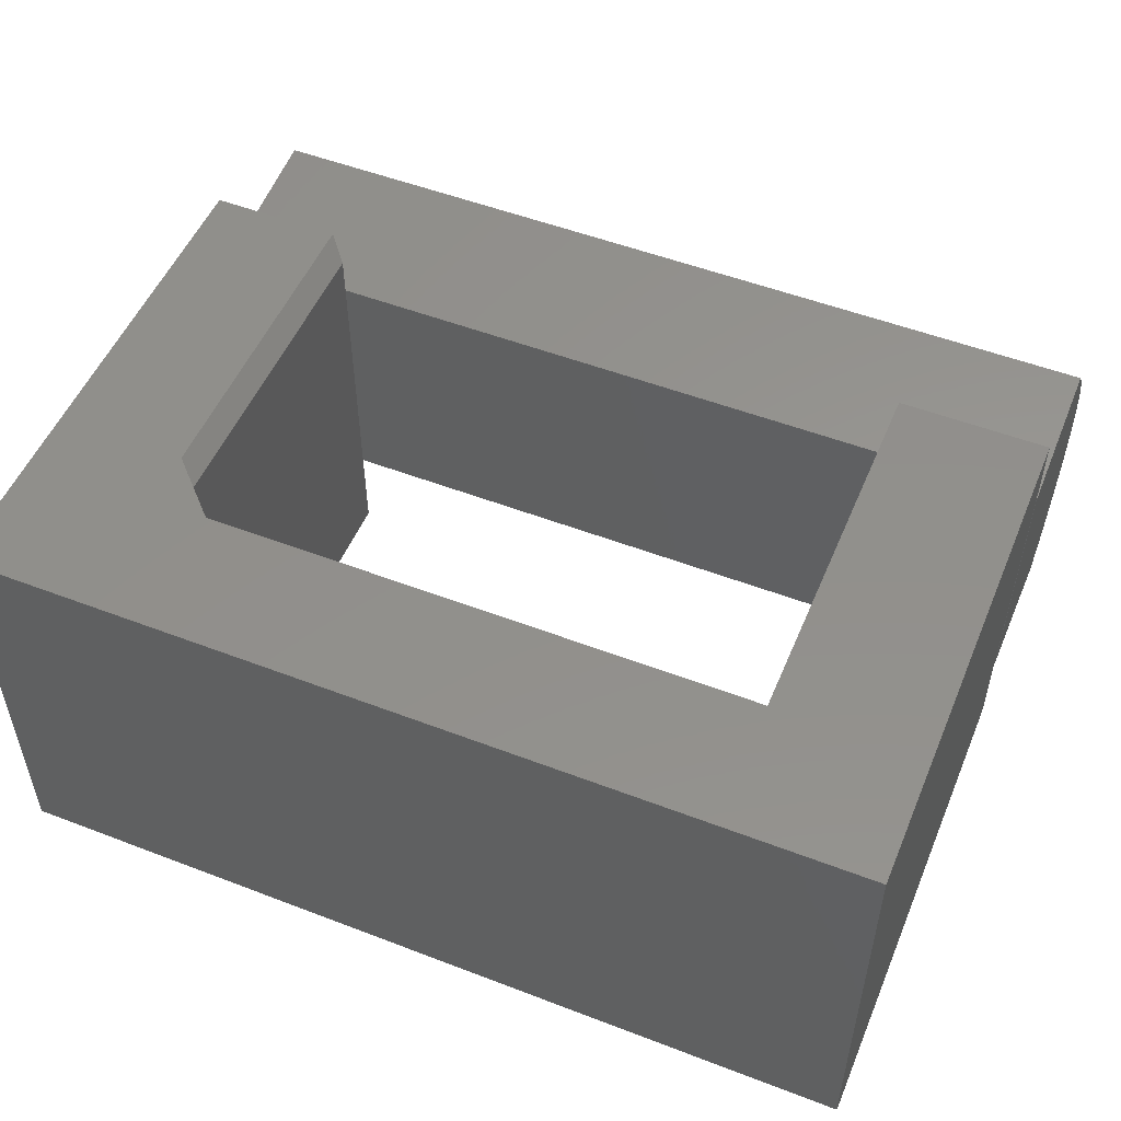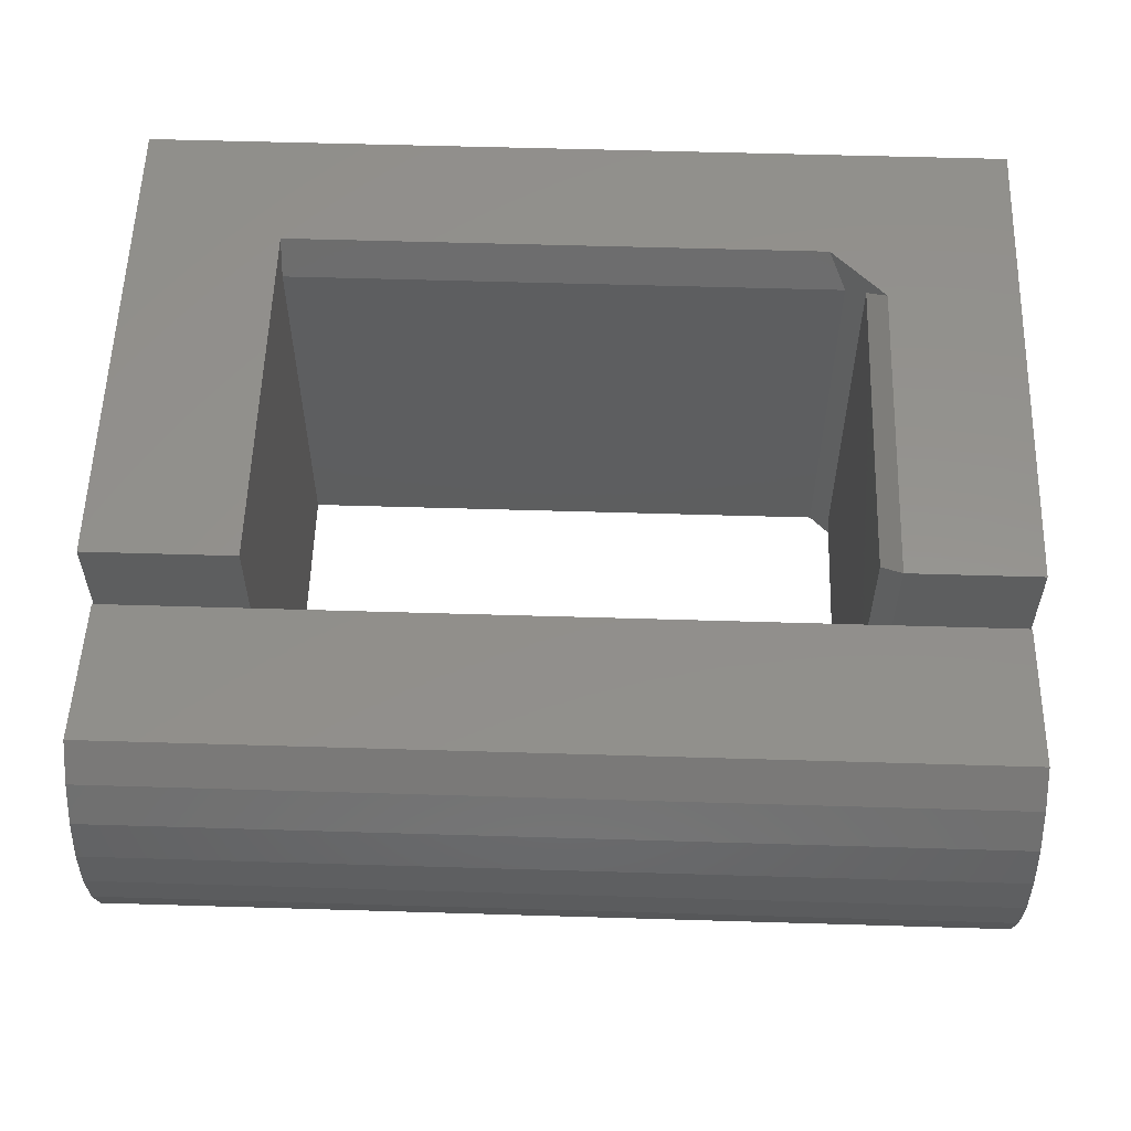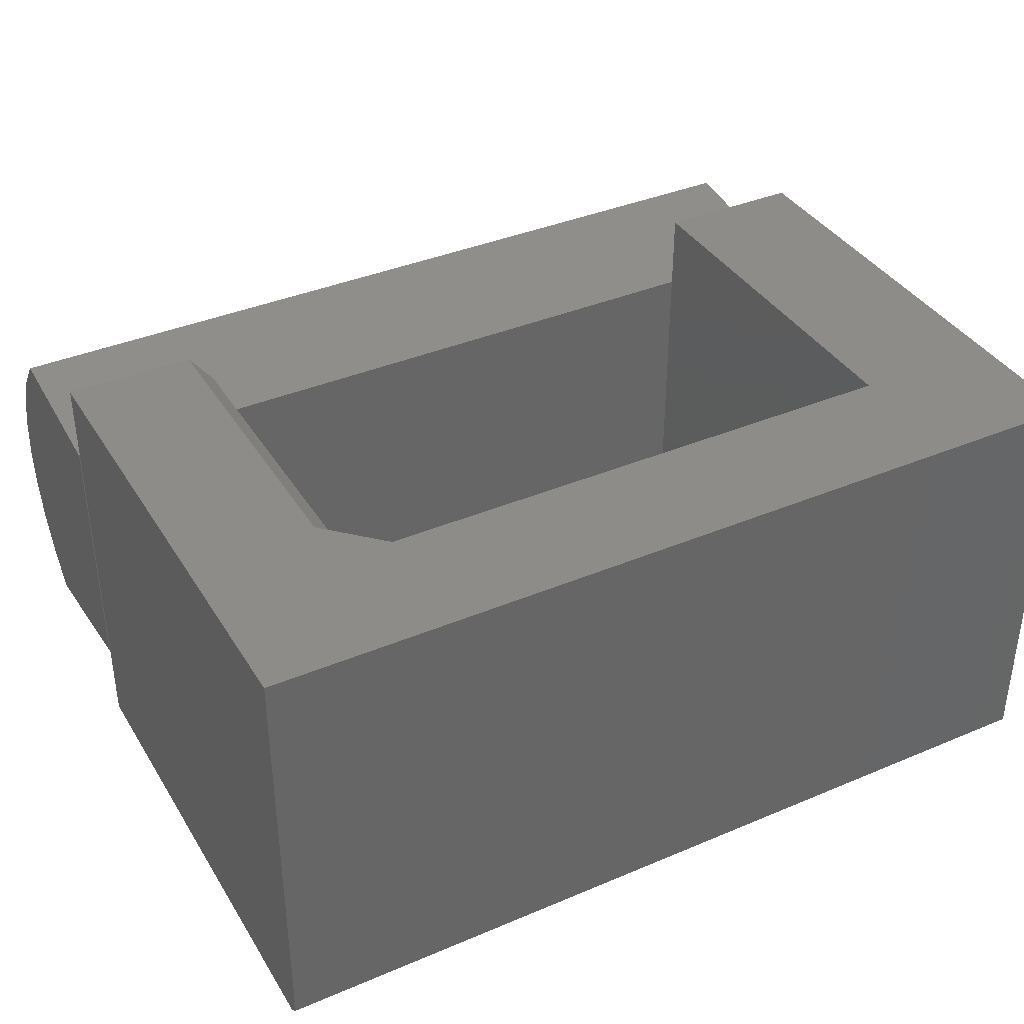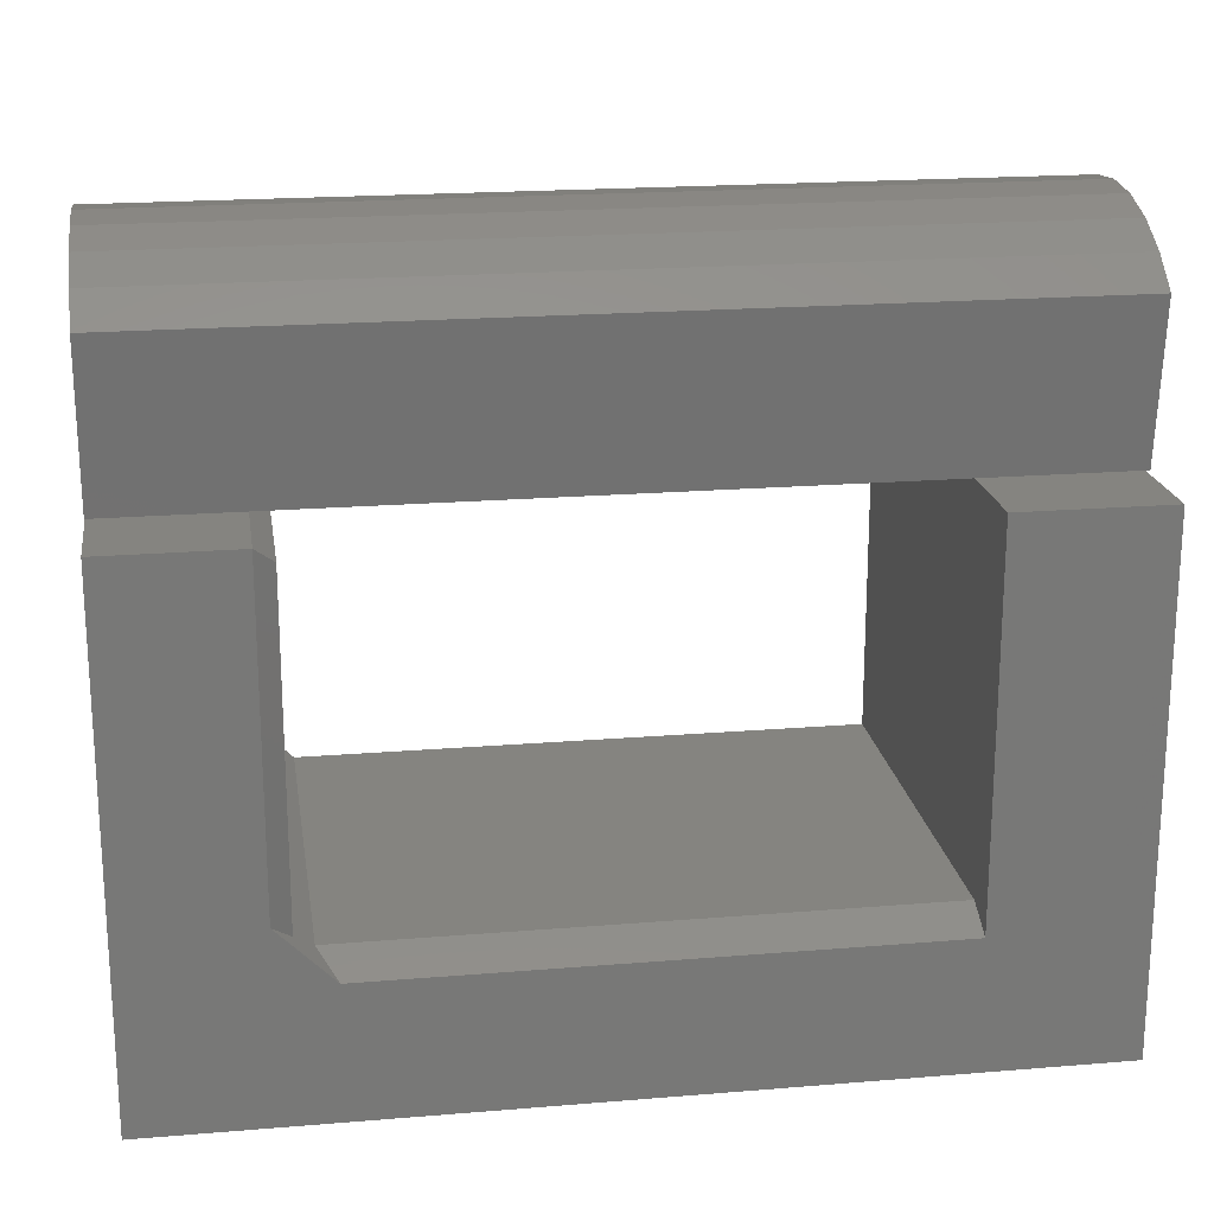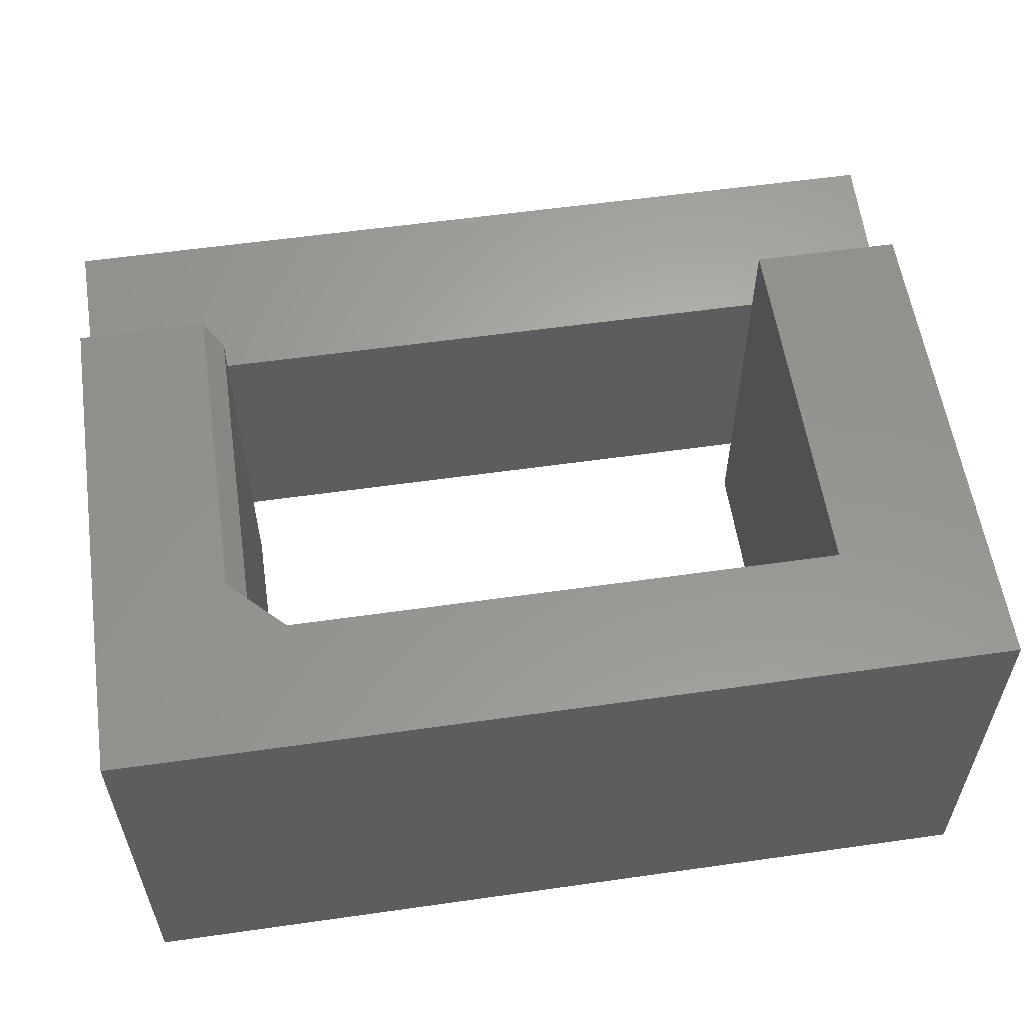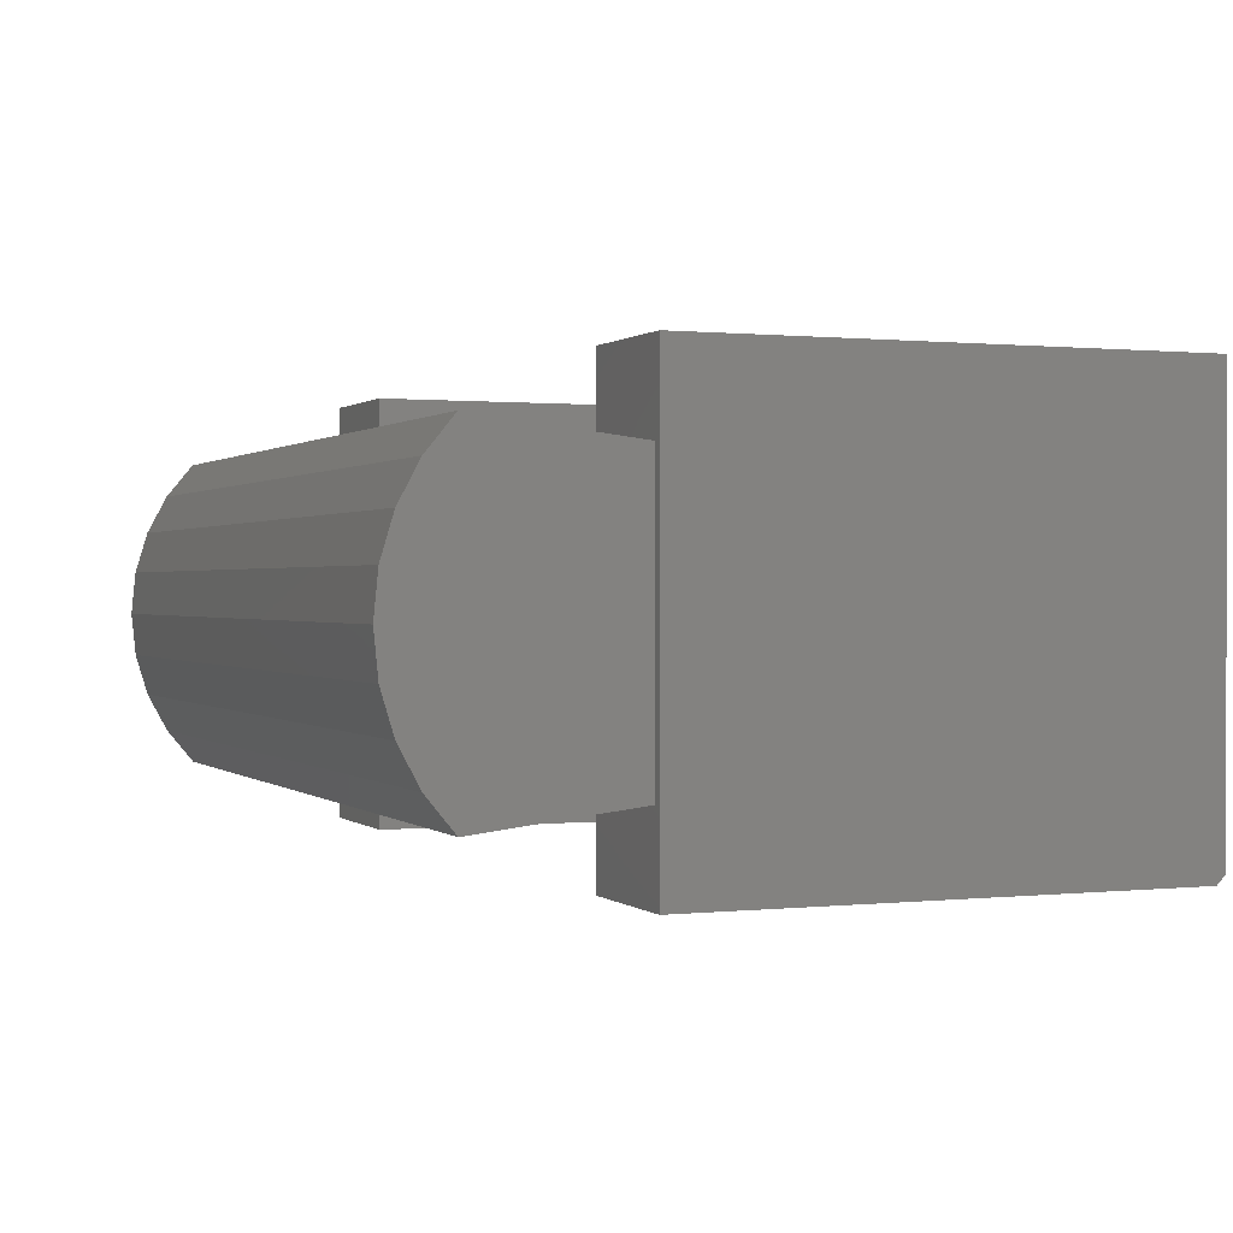
<metadata>
{"format":"stl","ext":"stl","renderer":"f3d","projection":"perspective","resolution":1024,"background":"white","views":[{"elev":52.1,"azim":-157.5,"up":"+Y"},{"elev":56.8,"azim":1.8,"up":"+Y"},{"elev":37.8,"azim":151.7,"up":"+Y"},{"elev":19.8,"azim":171.3,"up":"+Z"},{"elev":57.3,"azim":171.6,"up":"+Y"},{"elev":0.6,"azim":68.0,"up":"+Y"}]}
</metadata>
<code>
# stl→obj: 48 verts, 88 faces
v 0.75 -0.2241 0.6214
v 0.75 -0.1509 0.6214
v 0.75 -0.1875 0.625
v 0.75 -0.2593 0.6107
v 0.75 -0.3042 0.4375
v 0.75 -0.07077 0.4375
v 0.75 -0.3201 0.5701
v 0.75 -0.05492 0.5701
v 0.75 -0.2917 0.5934
v 0.75 -0.08333 0.5934
v 0.75 -0.1157 0.6107
v -1.041e-17 -0.1875 0.625
v -1.021e-17 -0.1509 0.6214
v -1.021e-17 -0.2241 0.6214
v -9.616e-18 -0.2593 0.6107
v -9.616e-18 -0.1157 0.6107
v -8.654e-18 -0.08333 0.5934
v -8.654e-18 -0.2917 0.5934
v -7.36e-18 -0.05492 0.5701
v -7.36e-18 -0.3201 0.5701
v 1.034e-33 -0.07077 0.4375
v 2.406e-34 -0.3042 0.4375
v 0.6393 0 0.4342
v 0.6393 0 0.1576
v 0.6237 -0.01562 0.4186
v 0.6237 -0.01562 0.1419
v 0.1263 -0.375 0.4342
v 0.1263 0 0.4342
v 2.659e-17 -0.375 0.4342
v 2.659e-17 0 0.4342
v 0.5924 0 0.1107
v 0.75 0 -4.592e-17
v 0.75 0 0.4342
v 0 0 0
v 0.1263 0 0.1107
v 0.6081 -0.375 0.1263
v 0.6081 -0.03125 0.1263
v 0.1263 -0.375 0.1263
v 0.1263 -0.03125 0.1263
v 0.6393 -0.375 0.1576
v 0.6237 -0.3594 0.1419
v 4.784e-19 -0.375 0.007812
v 0 -0.3672 0
v 0.75 -0.375 0.4342
v 0.75 -0.375 0.007812
v 0.75 -0.3672 -4.592e-17
v 0.6393 -0.375 0.4342
v 0.6237 -0.3594 0.4186
f 1 2 3
f 2 1 4
f 5 6 7
f 7 6 8
f 7 8 9
f 9 8 10
f 9 10 4
f 4 10 11
f 4 11 2
f 12 13 14
f 15 14 13
f 13 16 15
f 15 16 17
f 15 17 18
f 18 17 19
f 18 19 20
f 20 19 21
f 20 21 22
f 22 21 5
f 5 21 6
f 20 7 18
f 18 7 9
f 18 9 15
f 15 9 4
f 15 4 14
f 14 4 1
f 14 1 12
f 12 1 3
f 12 3 13
f 13 3 2
f 13 2 16
f 16 2 11
f 16 11 17
f 17 11 10
f 17 10 19
f 19 10 8
f 19 8 21
f 21 8 6
f 7 20 5
f 5 20 22
f 23 24 25
f 25 24 26
f 27 28 29
f 29 28 30
f 31 24 32
f 32 24 23
f 32 23 33
f 32 34 31
f 31 34 35
f 34 30 35
f 35 30 28
f 36 37 38
f 38 37 39
f 37 26 31
f 26 24 31
f 40 41 36
f 36 41 26
f 36 26 37
f 27 38 28
f 28 38 39
f 28 39 35
f 29 30 42
f 42 30 34
f 42 34 43
f 33 44 32
f 32 44 45
f 32 45 46
f 37 31 39
f 39 31 35
f 44 47 45
f 45 47 40
f 45 40 36
f 27 29 38
f 38 29 42
f 38 42 36
f 36 42 45
f 43 34 46
f 46 34 32
f 42 43 45
f 45 43 46
f 25 26 48
f 48 26 41
f 44 33 47
f 47 33 23
f 47 48 40
f 40 48 41
f 23 25 47
f 47 25 48

</code>
